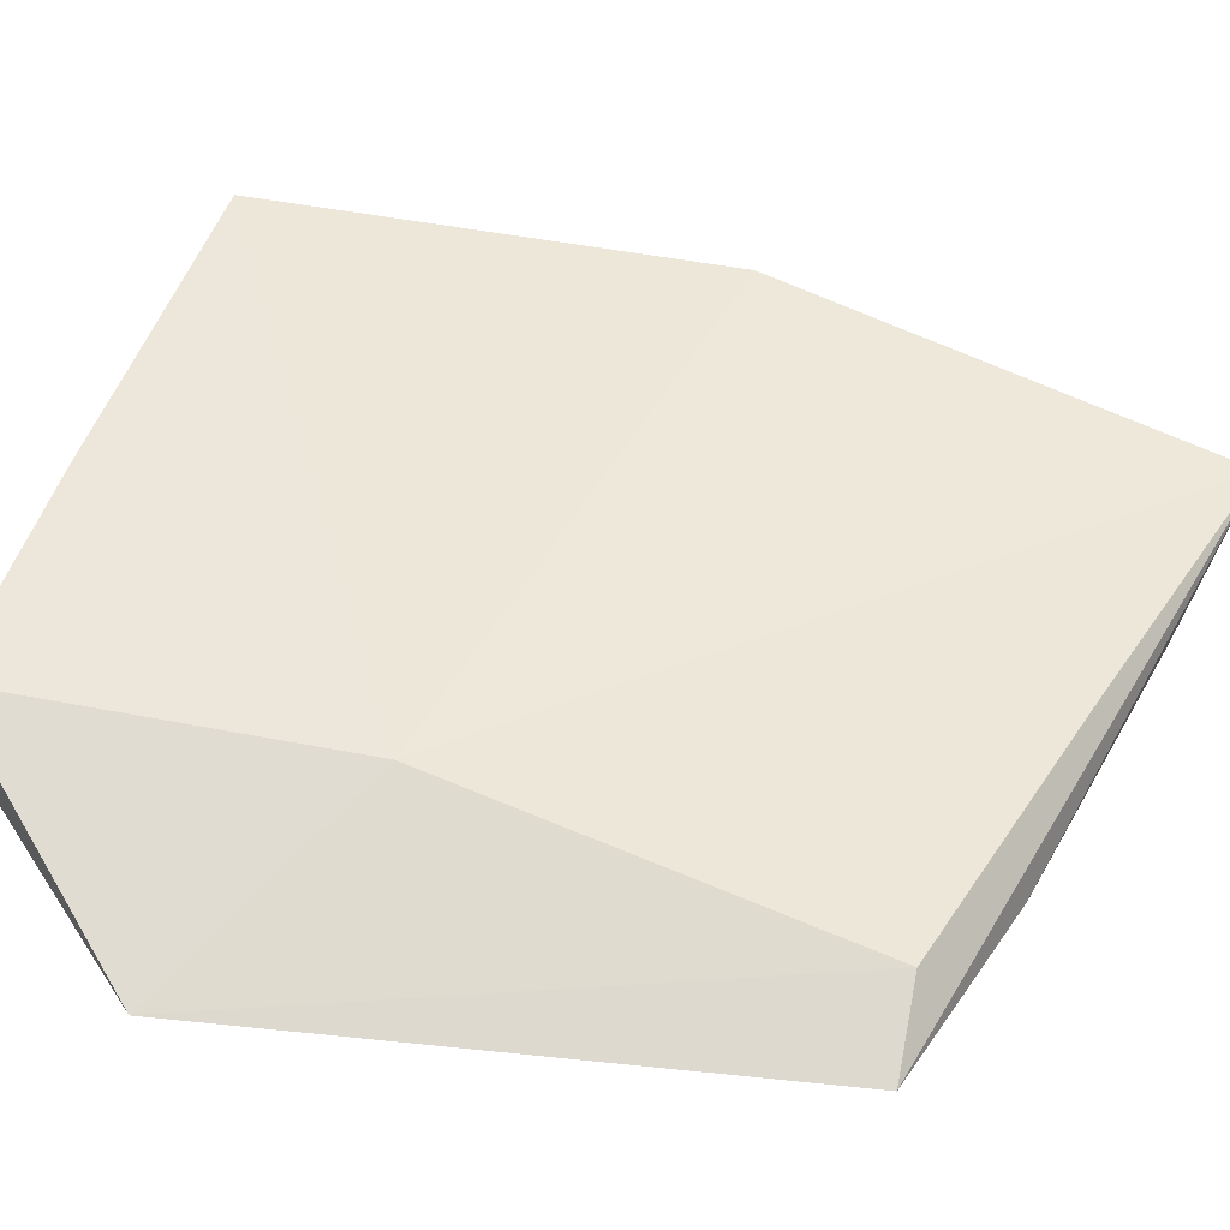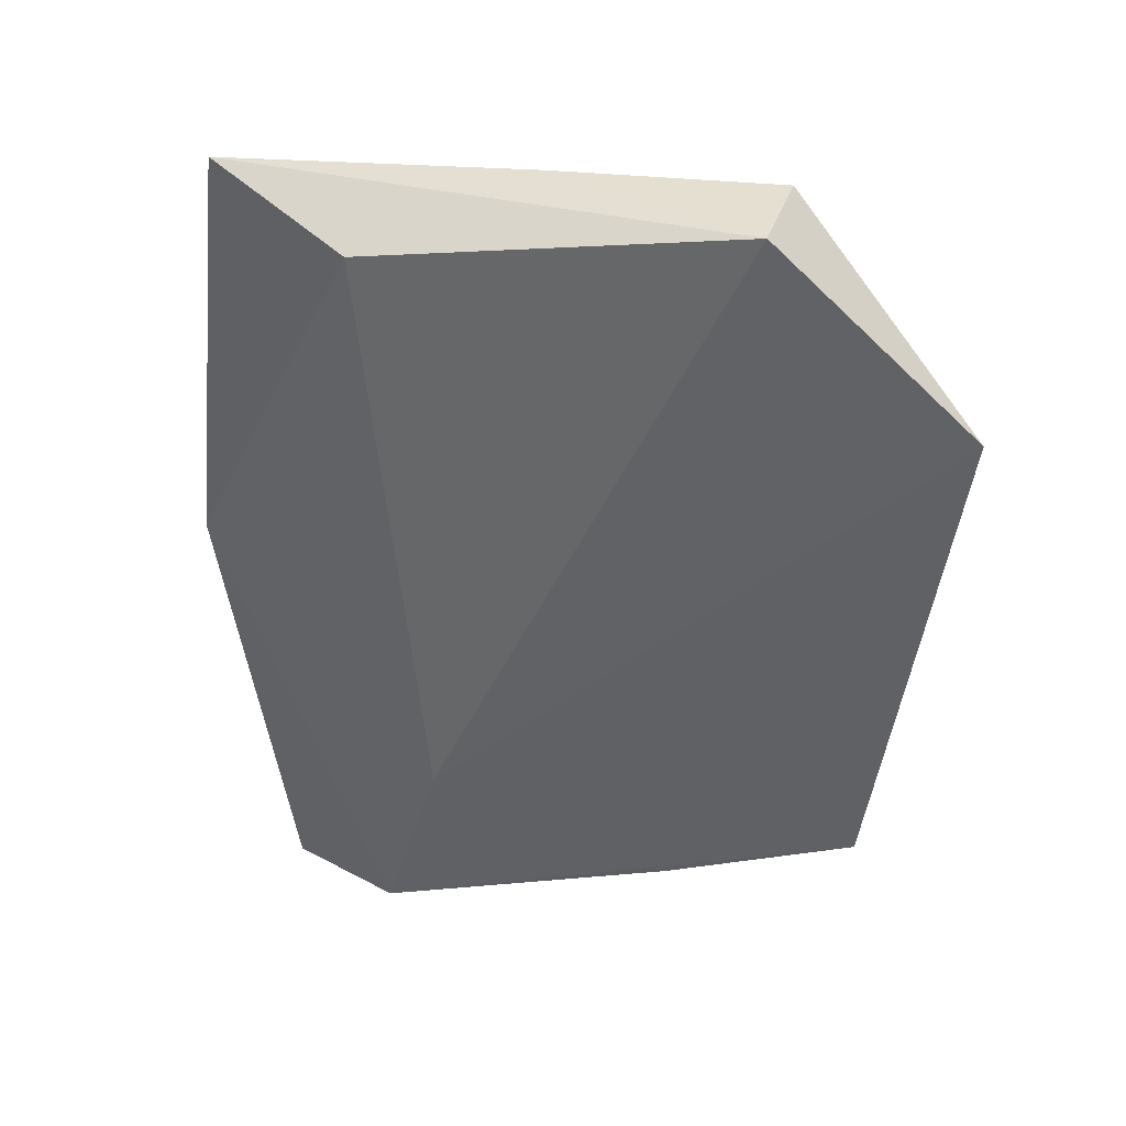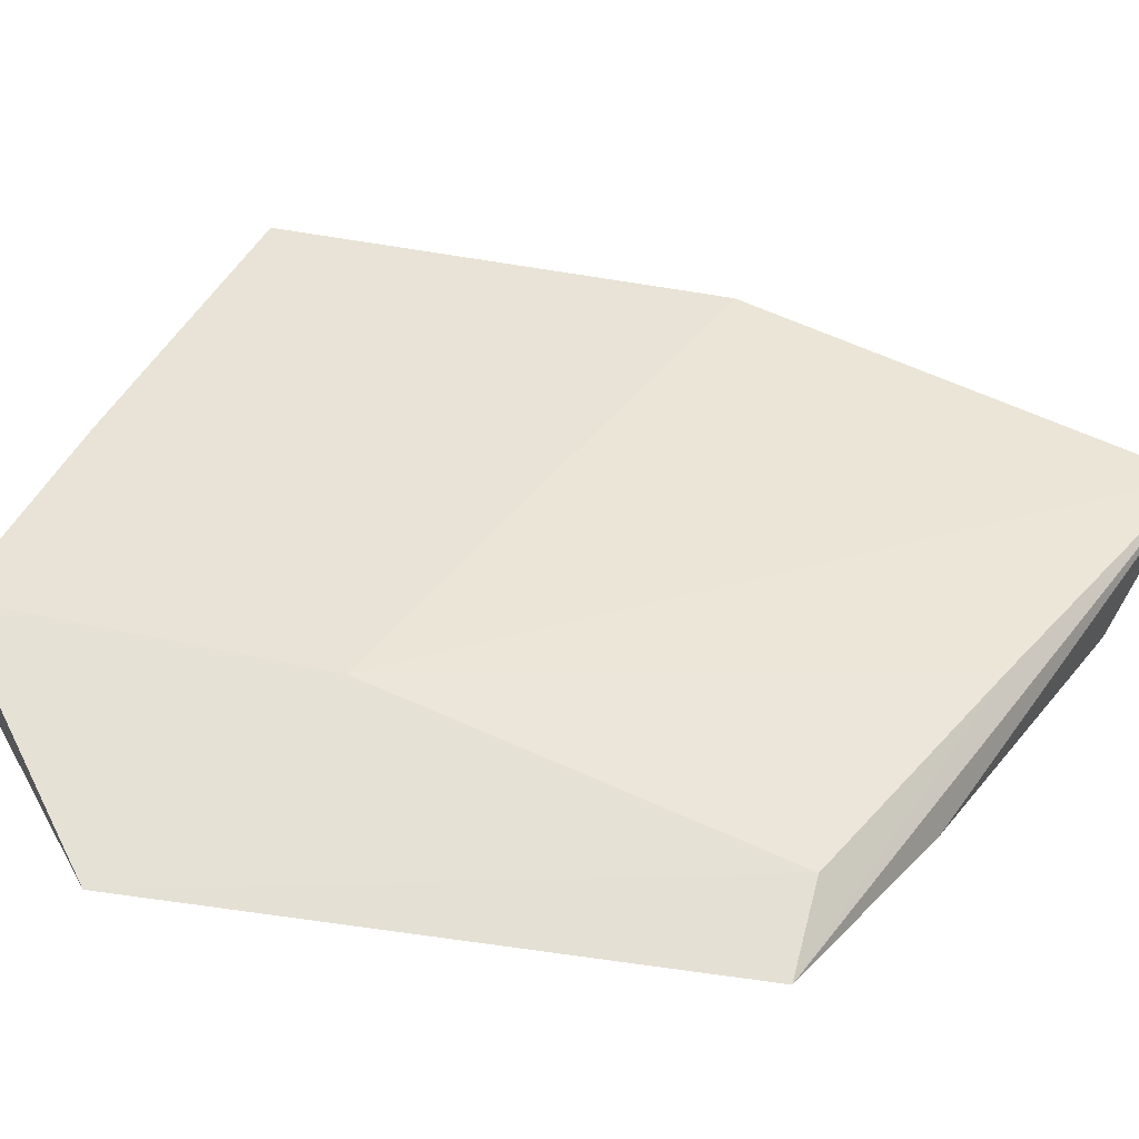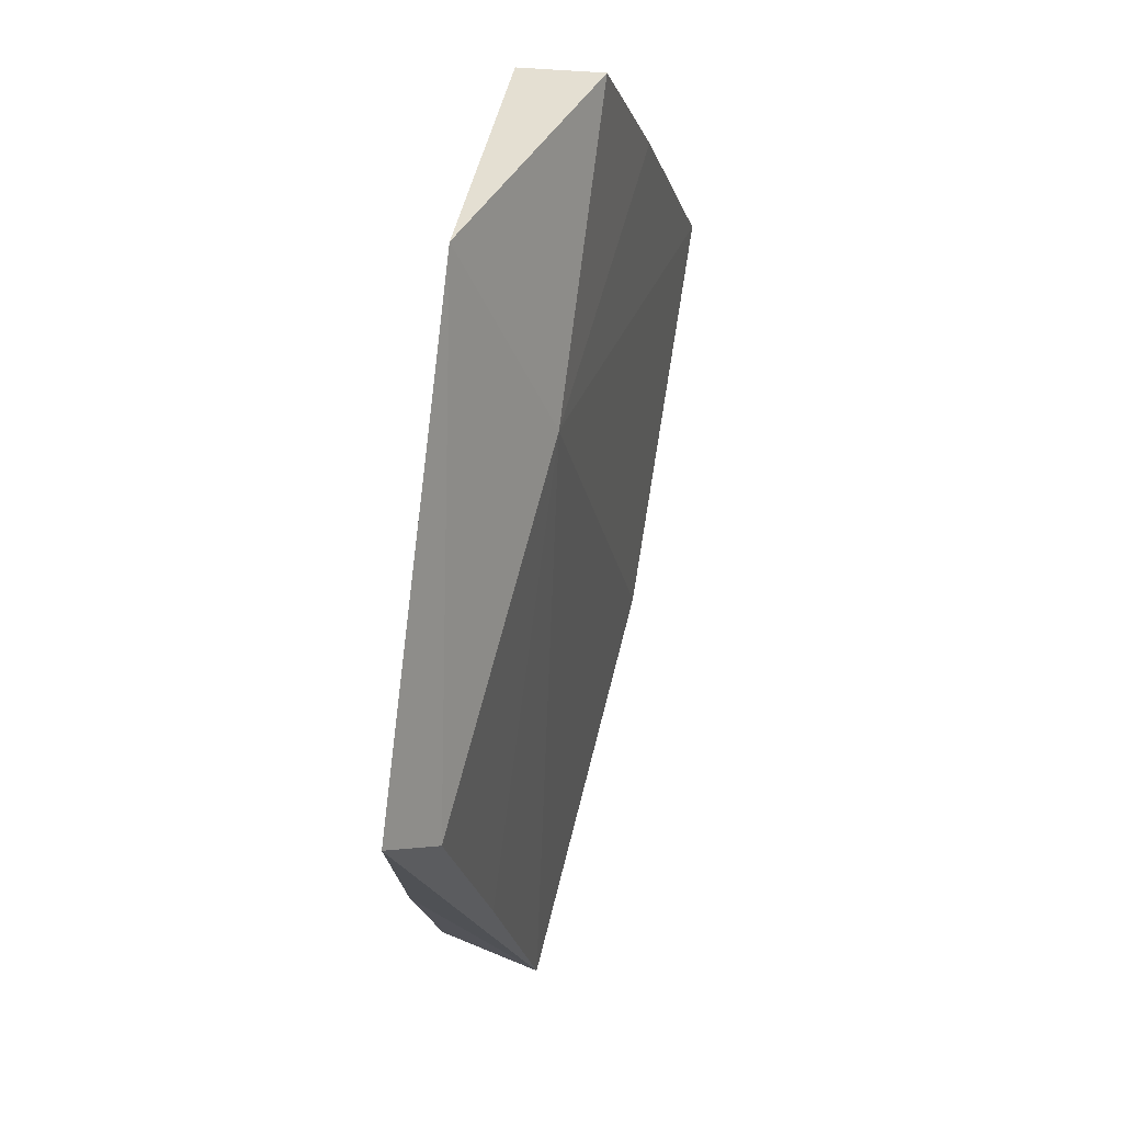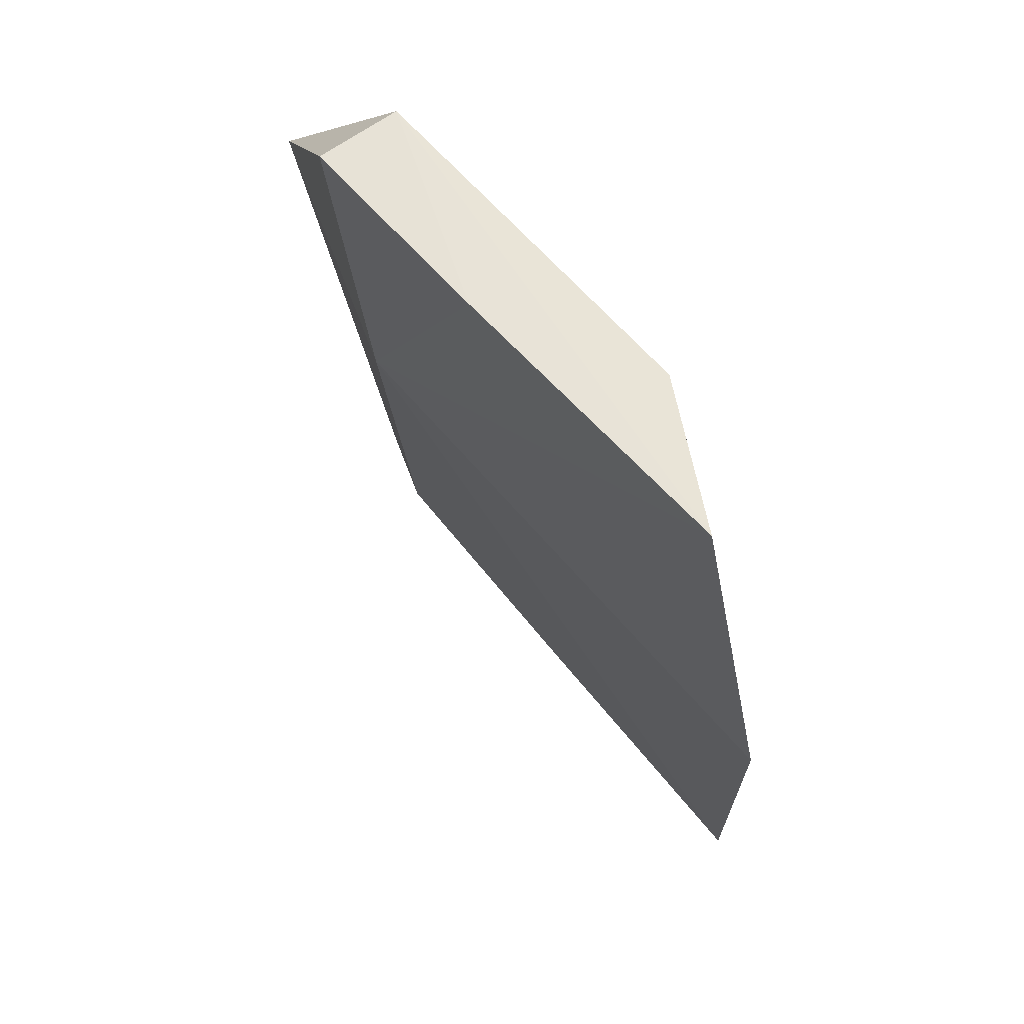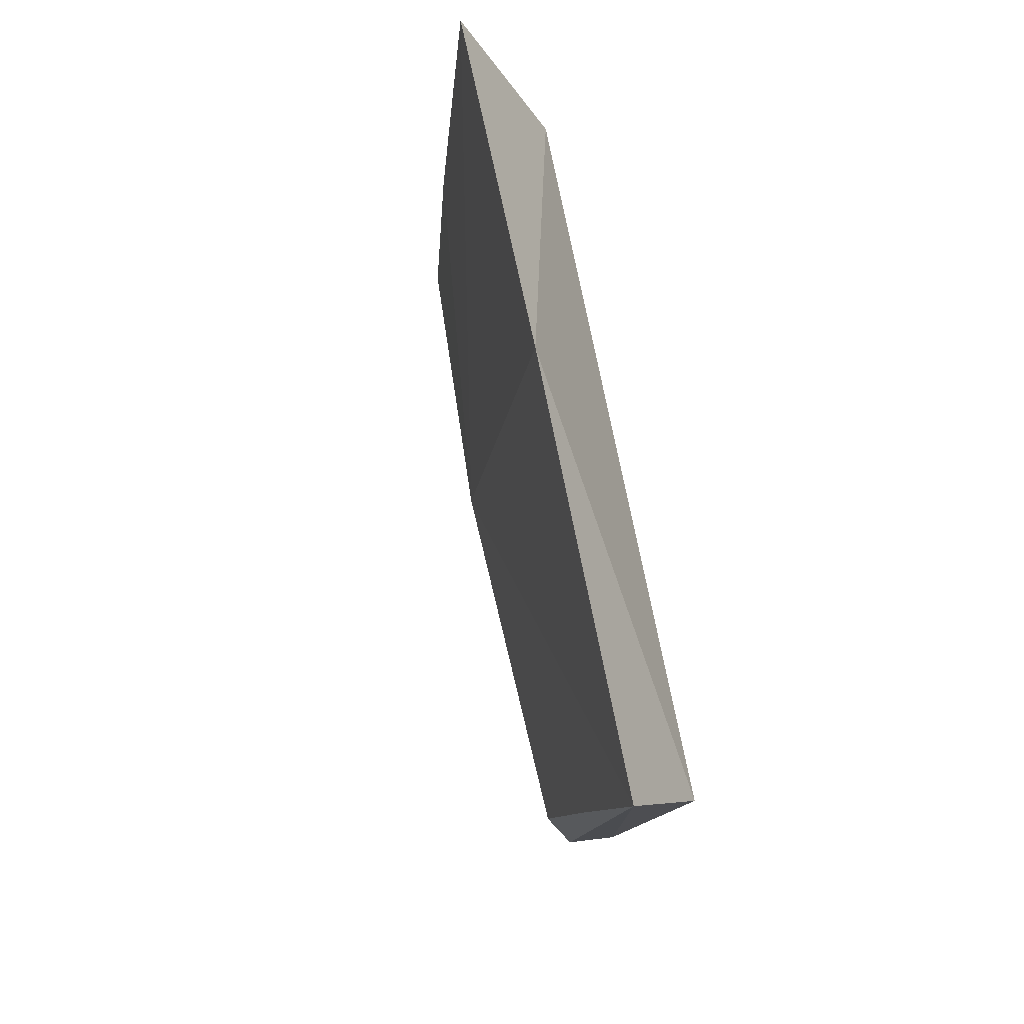
<metadata>
{"format":"obj","ext":"obj","renderer":"f3d","projection":"perspective","resolution":1024,"background":"white","views":[{"elev":21.4,"azim":102.7,"up":"+Y"},{"elev":47.7,"azim":-13.9,"up":"+Z"},{"elev":13.0,"azim":108.8,"up":"+Y"},{"elev":-0.4,"azim":74.7,"up":"+Z"},{"elev":52.7,"azim":-158.1,"up":"+Z"},{"elev":-29.9,"azim":-121.1,"up":"+Z"}]}
</metadata>
<code>
v 0.4525 -0.02531 0.05965
v 0.4452 -0.02886 0.0149
v 0.439 -0.01342 0.04697
v 0.3996 0.01088 0.06972
v 0.4101 -0.01583 0.01916
v 0.3985 -0.004627 -0.002572
v 0.4411 -0.01004 0.07511
v 0.4403 -0.02318 0.01457
v 0.4079 -0.003255 0.06932
v 0.3947 0.006268 0.03321
v 0.4054 -0.01539 0.002557
v 0.4241 -0.001236 0.073
v 0.4205 -0.01427 0.006511
v 0.4369 -0.01648 0.07604
v 0.4296 -0.02351 0.009143
f 5 2 1
f 7 1 3
f 8 1 2
f 8 3 1
f 10 4 3
f 10 3 6
f 10 9 4
f 11 2 5
f 11 10 6
f 11 5 9
f 11 9 10
f 12 7 3
f 12 3 4
f 13 6 3
f 13 3 8
f 13 8 2
f 13 2 6
f 14 9 5
f 14 5 1
f 14 1 7
f 14 7 12
f 14 12 4
f 14 4 9
f 15 11 6
f 15 6 2
f 15 2 11

</code>
